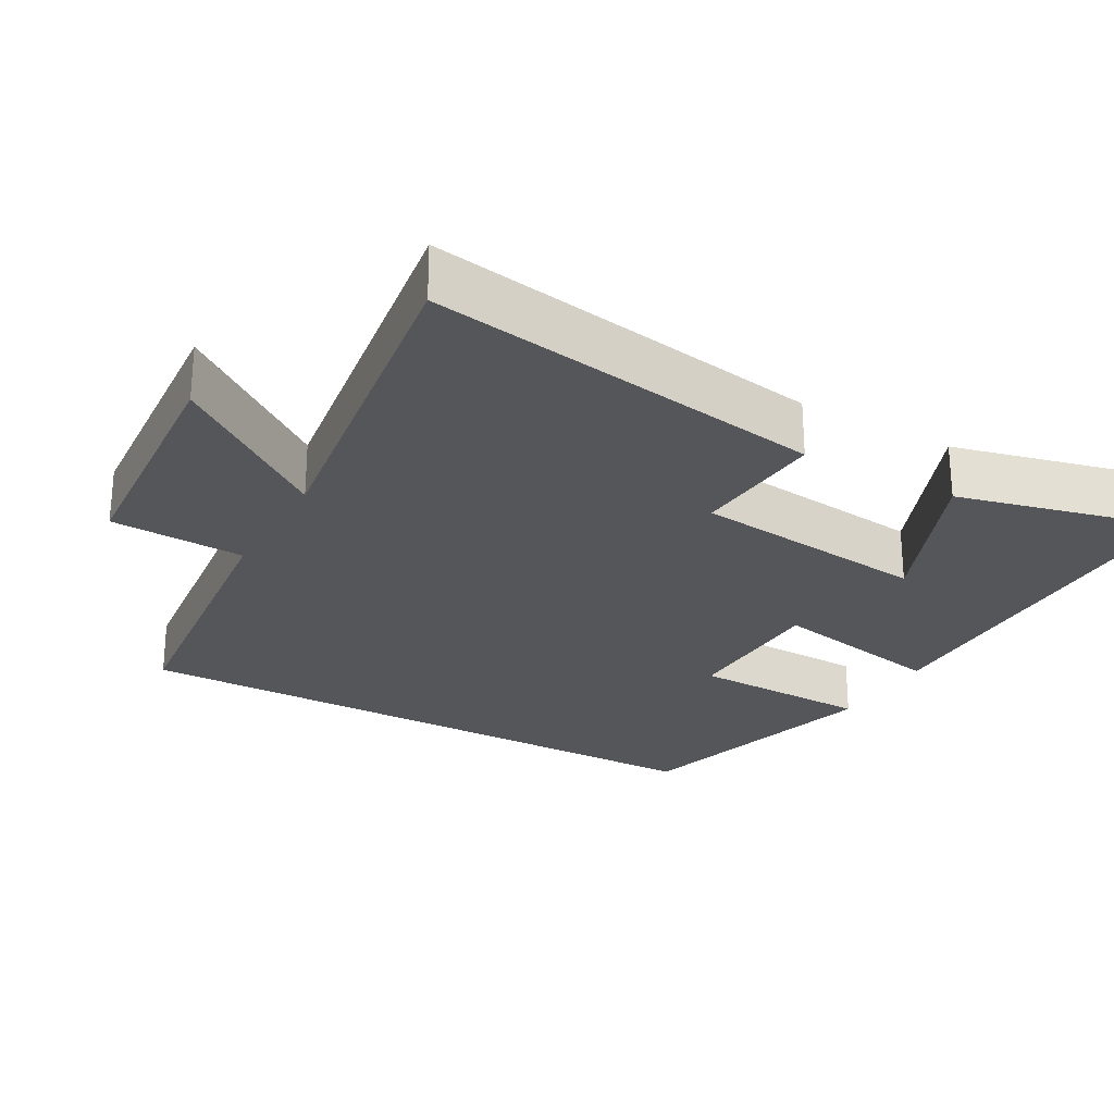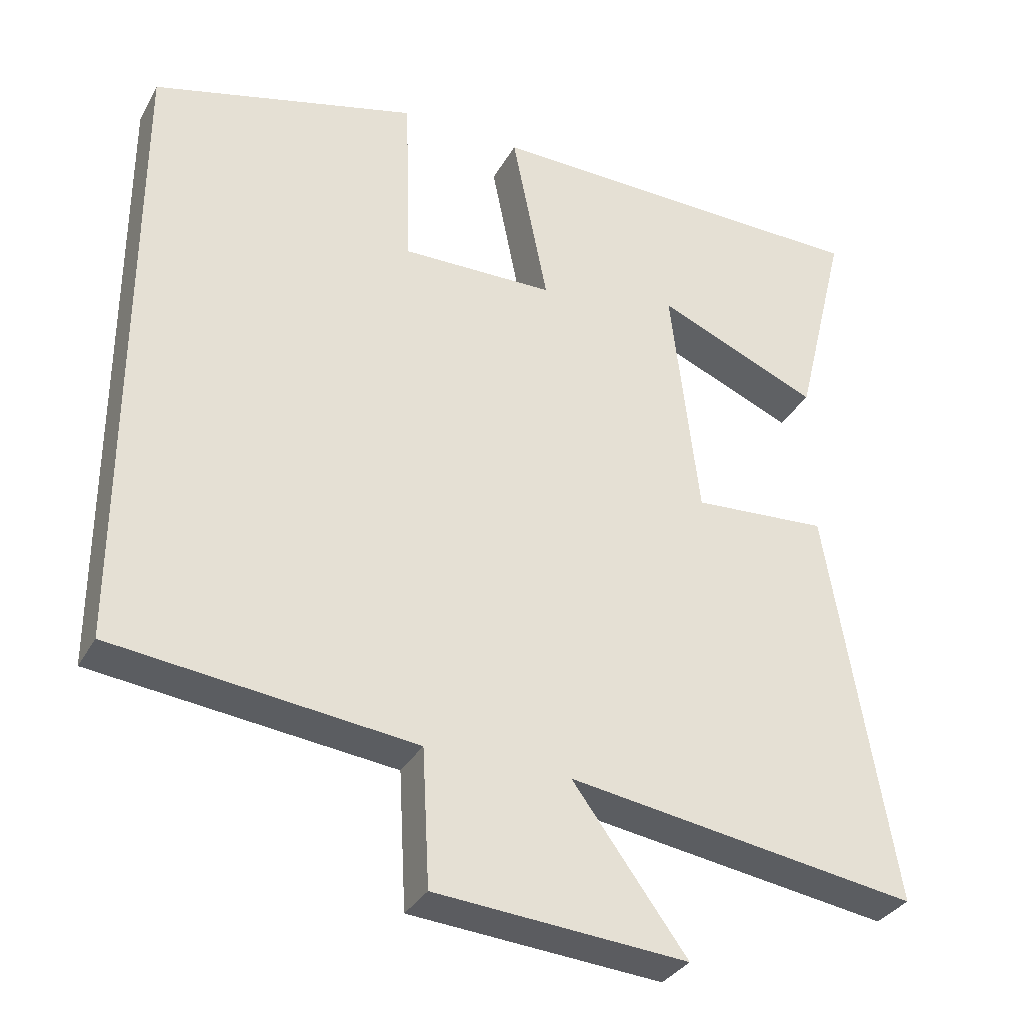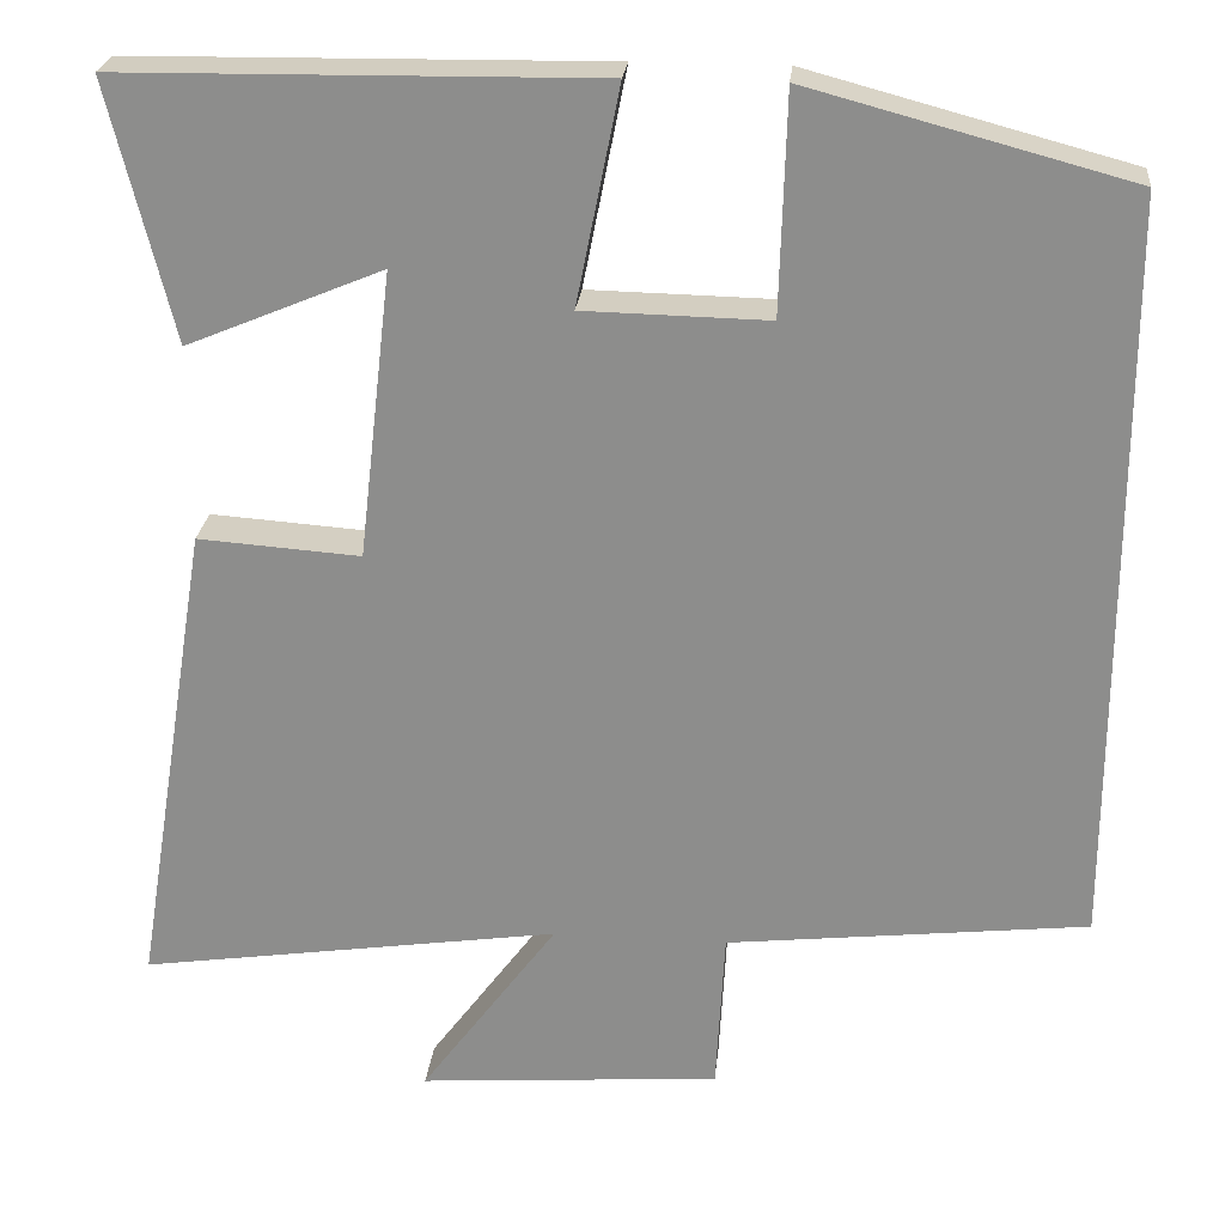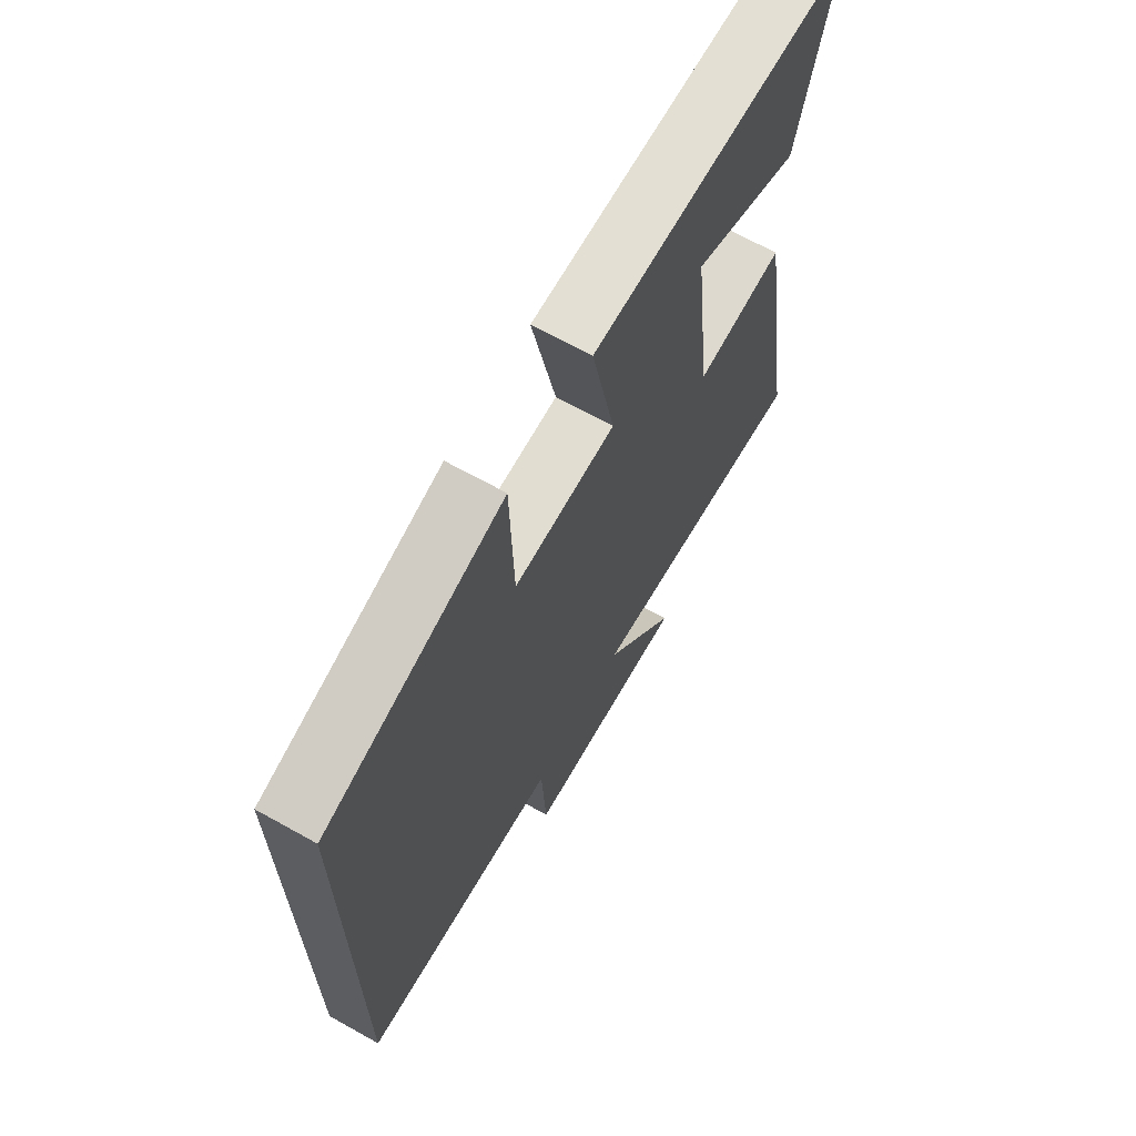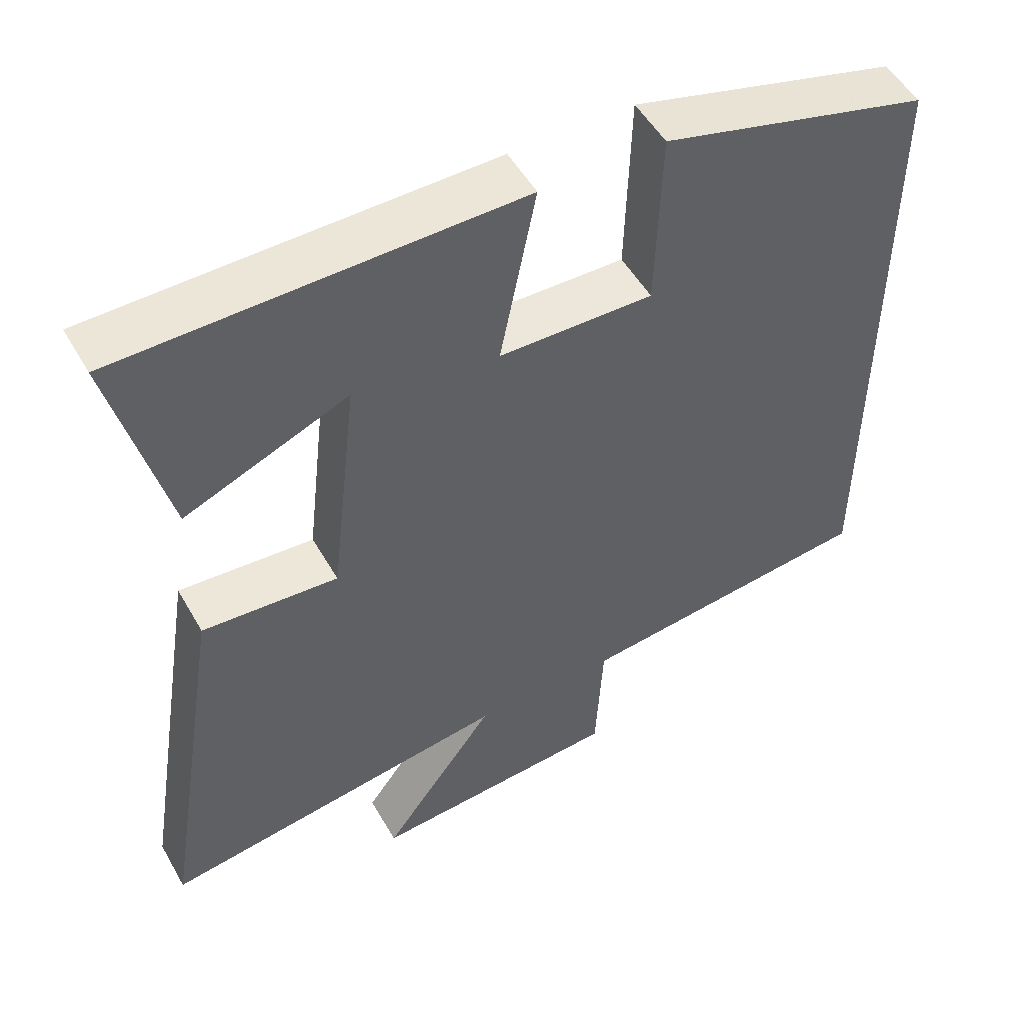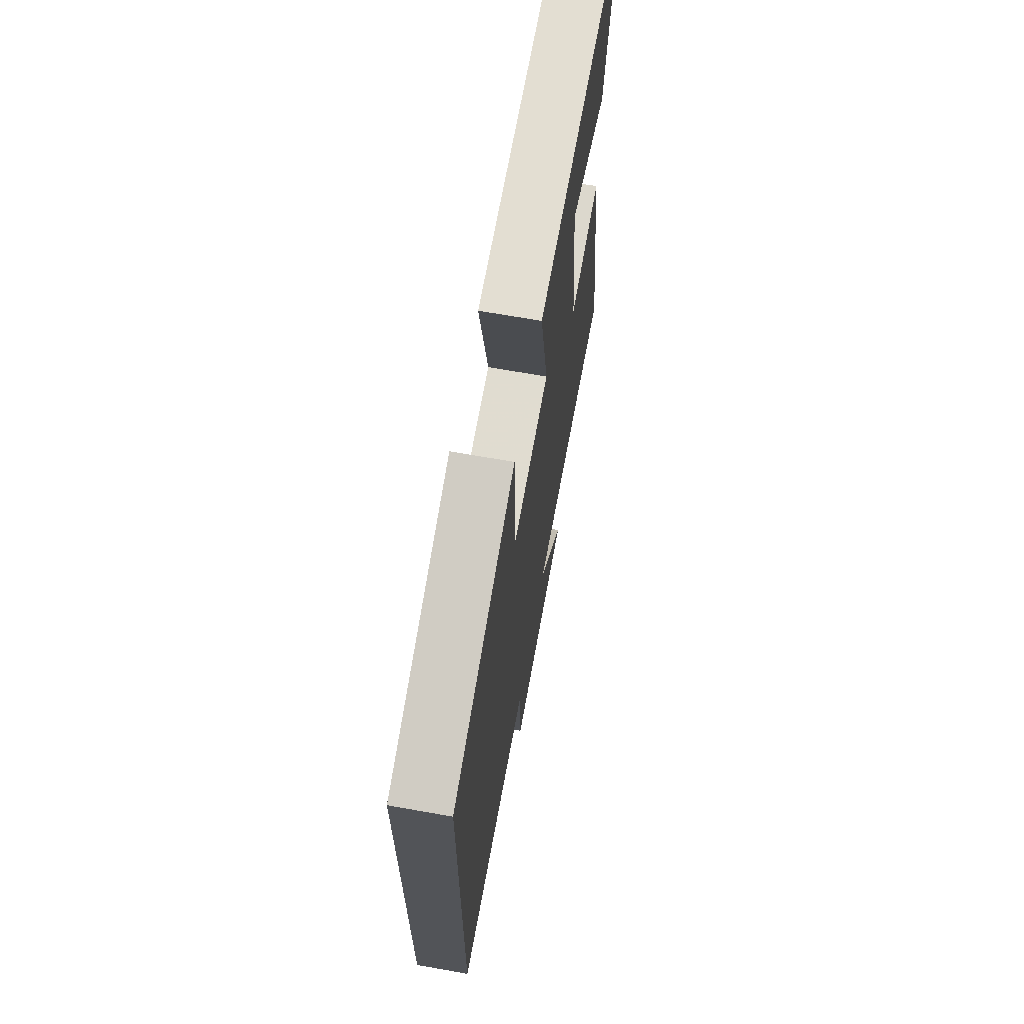
<metadata>
{"format":"obj","ext":"obj","renderer":"f3d","projection":"perspective","resolution":1024,"background":"white","views":[{"elev":-25.7,"azim":-119.4,"up":"+Y"},{"elev":-33.3,"azim":154.6,"up":"+Z"},{"elev":24.7,"azim":5.7,"up":"+Z"},{"elev":67.4,"azim":119.2,"up":"+Z"},{"elev":51.7,"azim":-29.1,"up":"+Z"},{"elev":68.3,"azim":100.1,"up":"+Z"}]}
</metadata>
<code>
v 0.5 0.07 0.403
v 0.5 0.07 -0.454
v 0.089 0.07 -0.5
v 0.079 0.07 -0.686
v -0.265 0.07 -0.712
v -0.109 0.07 -0.5
v -0.59 0.07 -0.571
v -0.5 0.07 -0.022
v -0.315 0.07 -0.035
v -0.277 0.07 0.293
v -0.5 0.07 0.2
v -0.572 0.07 0.493
v -0.032 0.07 0.5
v -0.081 0.07 0.254
v 0.129 0.07 0.25
v 0.136 0.07 0.5
v 0.5 0 0.403
v 0.5 0 -0.454
v 0.089 0 -0.5
v 0.079 0 -0.686
v -0.265 0 -0.712
v -0.109 0 -0.5
v -0.59 0 -0.571
v -0.5 0 -0.022
v -0.315 0 -0.035
v -0.277 0 0.293
v -0.5 0 0.2
v -0.572 0 0.493
v -0.032 0 0.5
v -0.081 0 0.254
v 0.129 0 0.25
v 0.136 0 0.5
f 15 16 1 2
f 14 15 2 3
f 12 13 14
f 10 11 12
f 10 12 14
f 14 3 4
f 10 14 4
f 9 10 4
f 6 7 8 9
f 4 5 6
f 4 6 9
f 18 17 32 31
f 19 18 31 30
f 30 29 28
f 28 27 26
f 30 28 26
f 20 19 30
f 20 30 26
f 20 26 25
f 25 24 23 22
f 22 21 20
f 25 22 20
f 1 17 18 2
f 2 18 19 3
f 3 19 20 4
f 4 20 21 5
f 5 21 22 6
f 6 22 23 7
f 7 23 24 8
f 8 24 25 9
f 9 25 26 10
f 10 26 27 11
f 11 27 28 12
f 12 28 29 13
f 13 29 30 14
f 14 30 31 15
f 15 31 32 16
f 16 32 17 1

</code>
